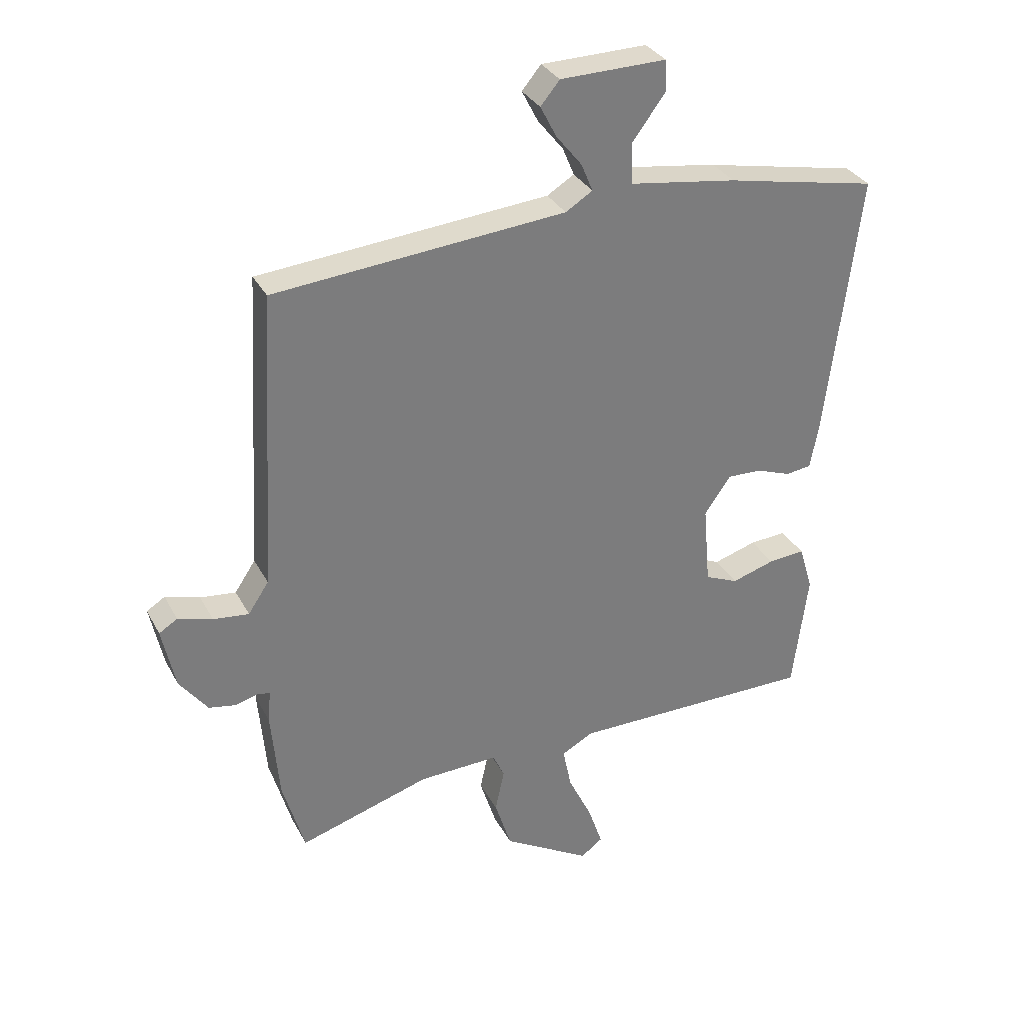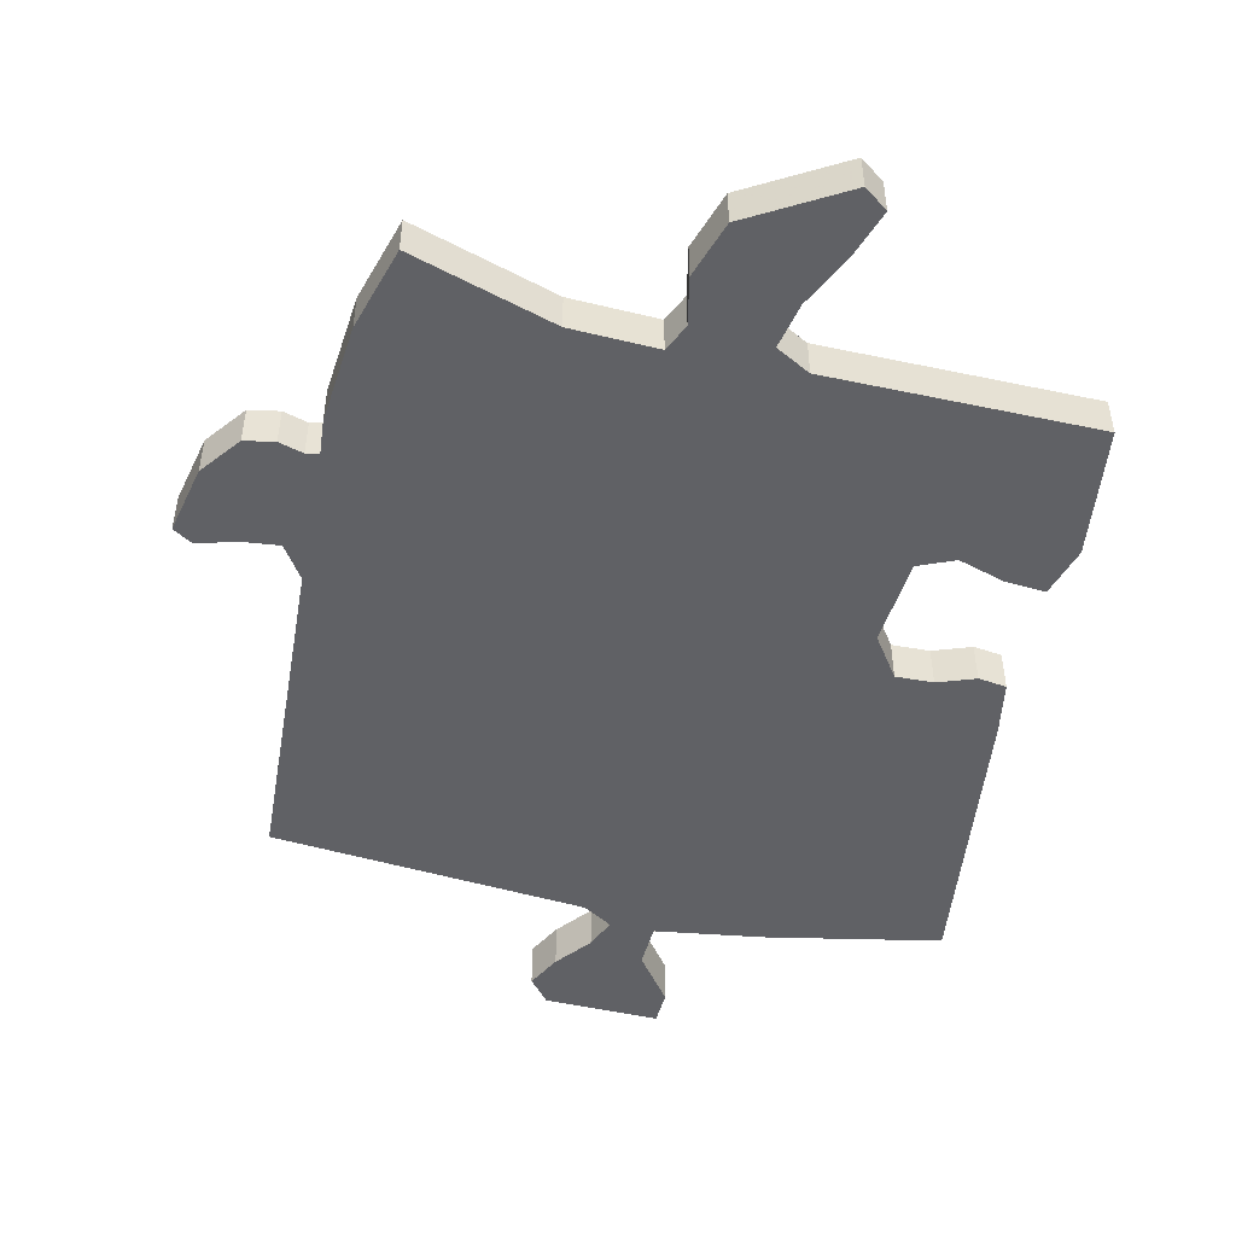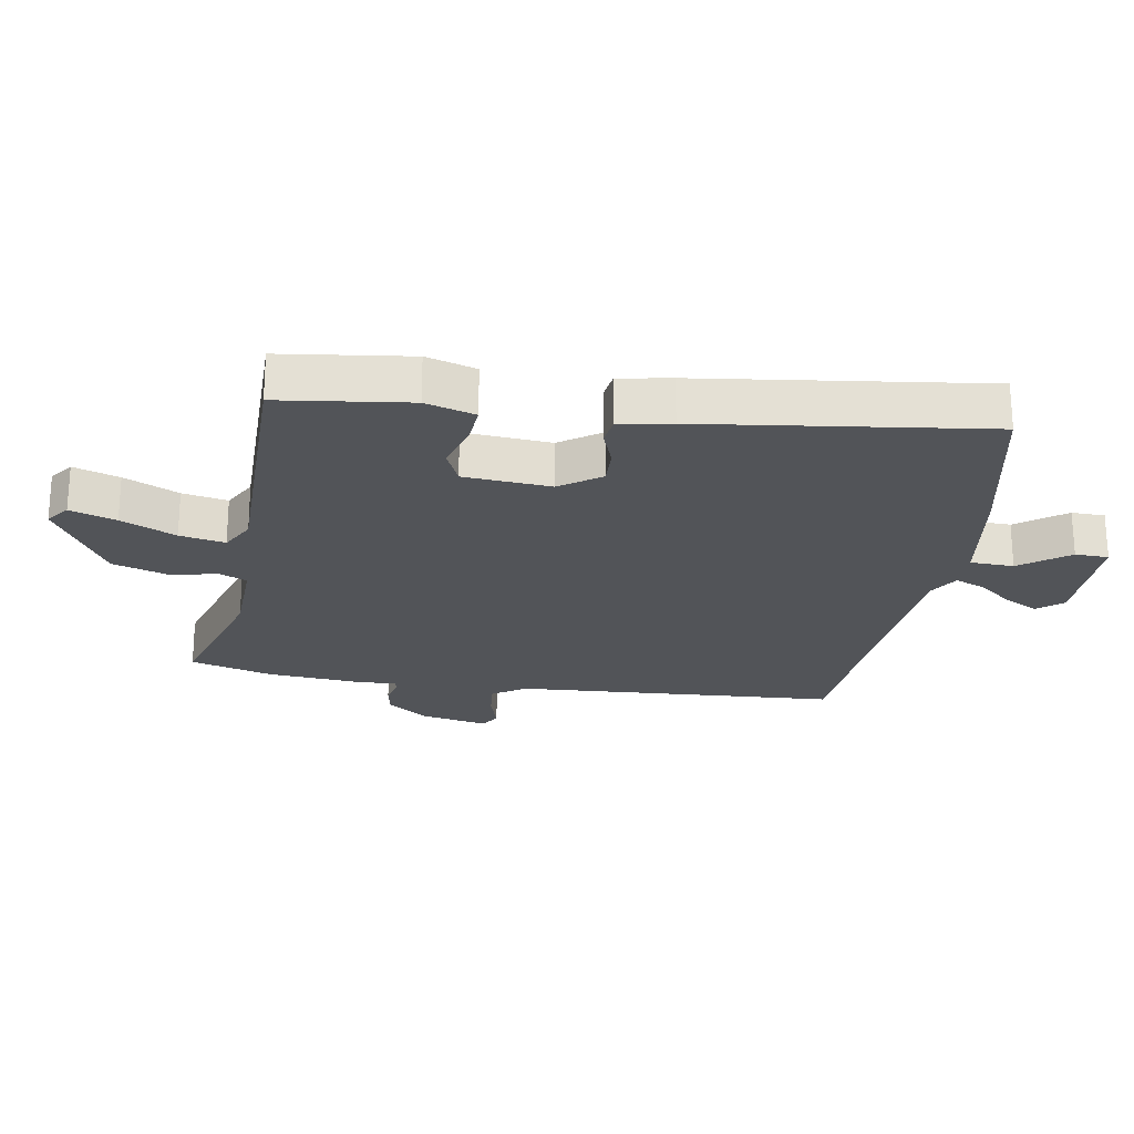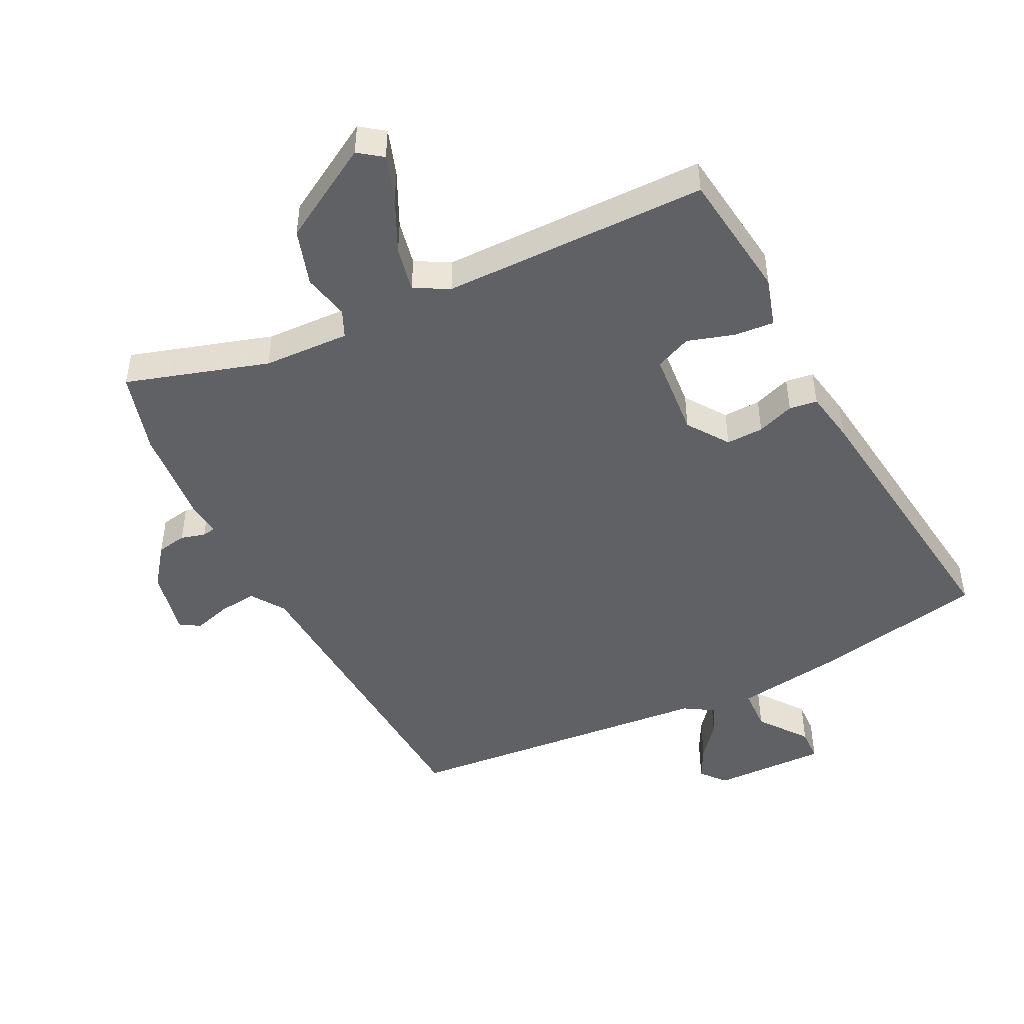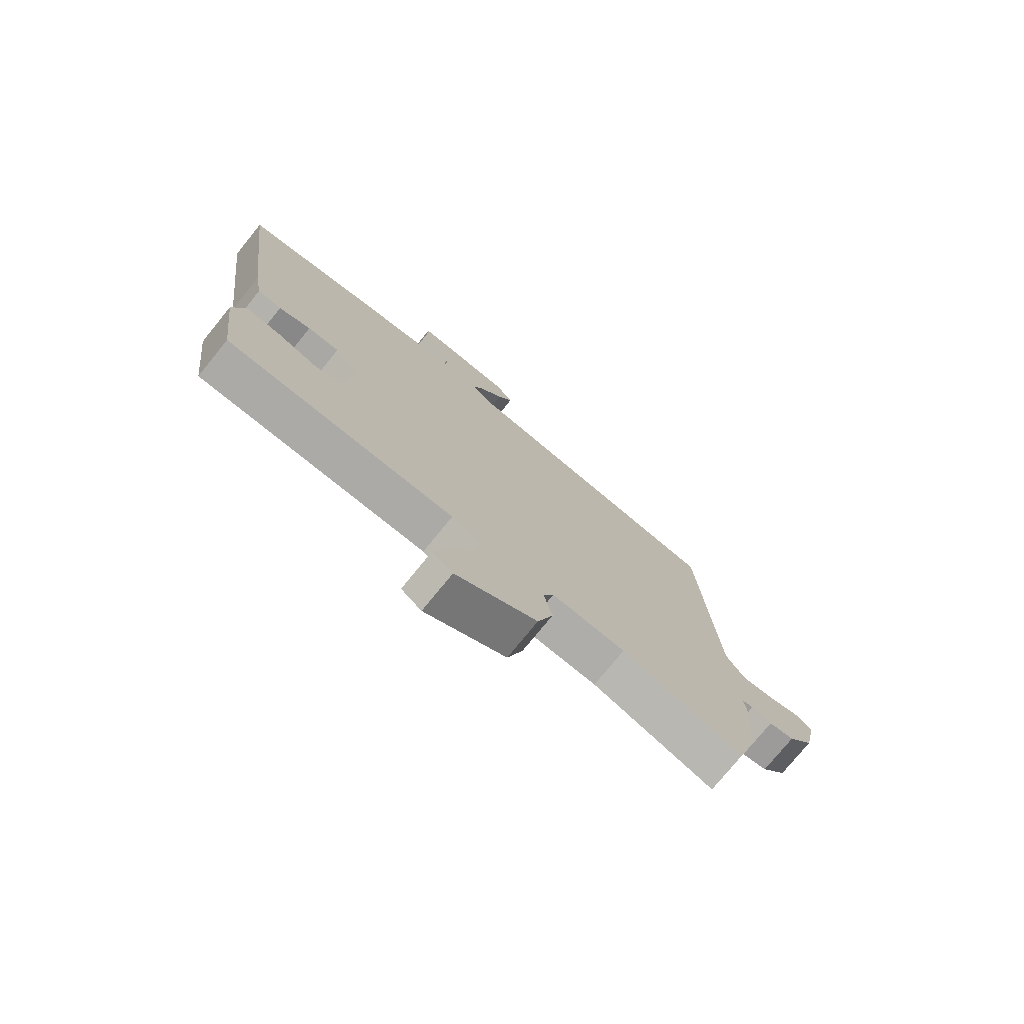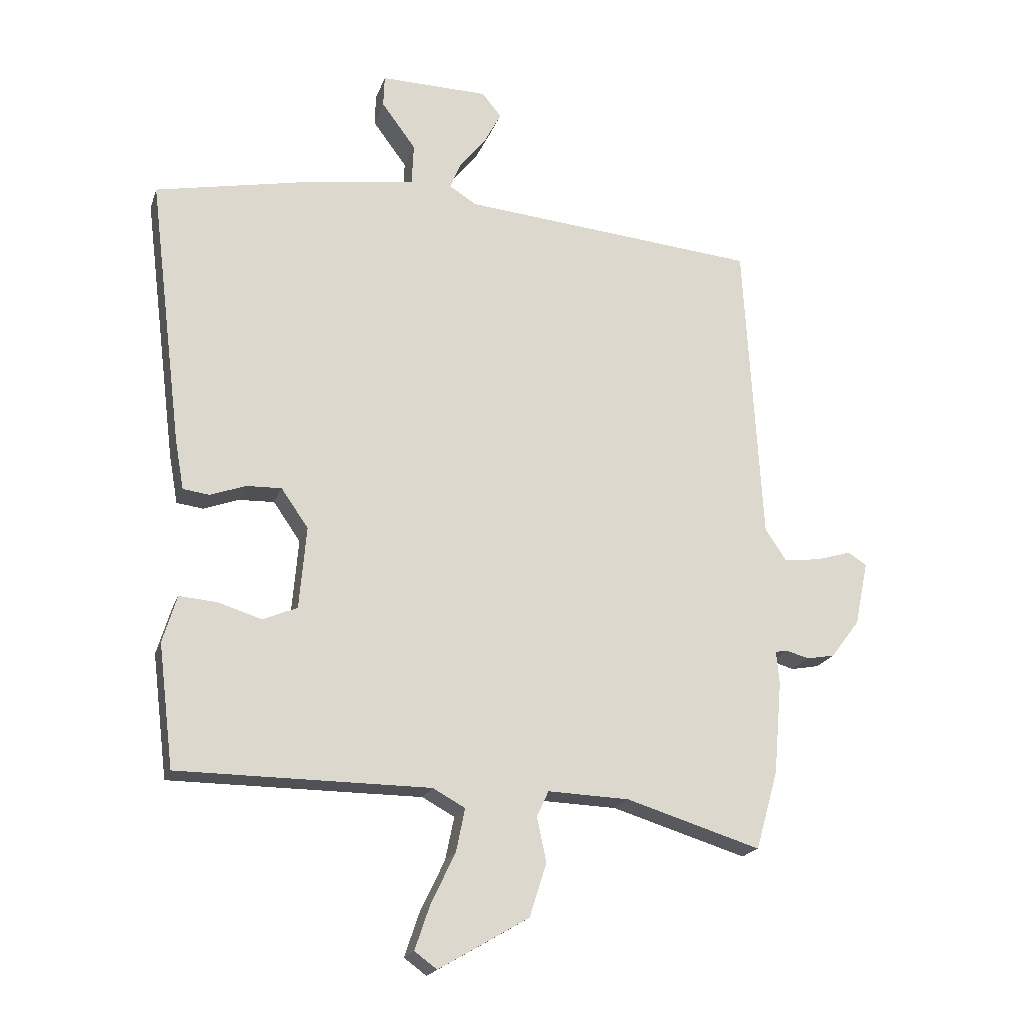
<metadata>
{"format":"obj","ext":"obj","renderer":"f3d","projection":"perspective","resolution":1024,"background":"white","views":[{"elev":32.2,"azim":155.9,"up":"+Z"},{"elev":-49.3,"azim":166.9,"up":"+Y"},{"elev":-23.3,"azim":-99.2,"up":"+Y"},{"elev":-46.8,"azim":-153.5,"up":"+Y"},{"elev":-76.0,"azim":-39.1,"up":"+Z"},{"elev":-19.8,"azim":-16.1,"up":"+Z"}]}
</metadata>
<code>
v 0.508 0.07 -0.472
v 0.47 0.07 -0.605
v 0.241 0.07 -0.535
v 0.102 0.07 -0.53
v 0.082 0.07 -0.574
v 0.098 0.07 -0.649
v 0.069 0.07 -0.74
v -0.084 0.07 -0.83
v -0.122 0.07 -0.802
v -0.097 0.07 -0.728
v -0.055 0.07 -0.64
v -0.04 0.07 -0.567
v -0.095 0.07 -0.537
v -0.522 0.07 -0.536
v -0.548 0.07 -0.327
v -0.524 0.07 -0.247
v -0.46 0.07 -0.252
v -0.385 0.07 -0.275
v -0.327 0.07 -0.25
v -0.315 0.07 -0.11
v -0.361 0.07 -0.044
v -0.421 0.07 -0.046
v -0.481 0.07 -0.068
v -0.526 0.07 -0.062
v -0.541 0.07 0.022
v -0.598 0.07 0.48
v -0.381 0.07 0.524
v -0.334 0.07 0.534
v -0.147 0.07 0.562
v -0.144 0.07 0.632
v -0.202 0.07 0.71
v -0.2 0.07 0.764
v -0.016 0.07 0.761
v 0.017 0.07 0.721
v -0.011 0.07 0.667
v -0.056 0.07 0.611
v -0.076 0.07 0.563
v -0.029 0.07 0.534
v 0.477 0.07 0.49
v 0.507 0.07 -0.032
v 0.543 0.07 -0.086
v 0.605 0.07 -0.079
v 0.665 0.07 -0.061
v 0.697 0.07 -0.081
v 0.674 0.07 -0.19
v 0.625 0.07 -0.255
v 0.577 0.07 -0.264
v 0.538 0.07 -0.253
v 0.517 0.07 -0.257
v 0.522 0.07 -0.313
v 0.508 0 -0.472
v 0.47 0 -0.605
v 0.241 0 -0.535
v 0.102 0 -0.53
v 0.082 0 -0.574
v 0.098 0 -0.649
v 0.069 0 -0.74
v -0.084 0 -0.83
v -0.122 0 -0.802
v -0.097 0 -0.728
v -0.055 0 -0.64
v -0.04 0 -0.567
v -0.095 0 -0.537
v -0.522 0 -0.536
v -0.548 0 -0.327
v -0.524 0 -0.247
v -0.46 0 -0.252
v -0.385 0 -0.275
v -0.327 0 -0.25
v -0.315 0 -0.11
v -0.361 0 -0.044
v -0.421 0 -0.046
v -0.481 0 -0.068
v -0.526 0 -0.062
v -0.541 0 0.022
v -0.598 0 0.48
v -0.381 0 0.524
v -0.334 0 0.534
v -0.147 0 0.562
v -0.144 0 0.632
v -0.202 0 0.71
v -0.2 0 0.764
v -0.016 0 0.761
v 0.017 0 0.721
v -0.011 0 0.667
v -0.056 0 0.611
v -0.076 0 0.563
v -0.029 0 0.534
v 0.477 0 0.49
v 0.507 0 -0.032
v 0.543 0 -0.086
v 0.605 0 -0.079
v 0.665 0 -0.061
v 0.697 0 -0.081
v 0.674 0 -0.19
v 0.625 0 -0.255
v 0.577 0 -0.264
v 0.538 0 -0.253
v 0.517 0 -0.257
v 0.522 0 -0.313
f 49 50 1 2
f 45 46 47 48
f 45 48 49
f 42 43 44 45
f 41 42 45 49
f 40 41 49
f 38 39 40 49
f 37 38 49 2
f 33 34 35 36
f 33 36 37
f 30 31 32 33
f 29 30 33 37
f 27 28 29 37
f 22 23 24 25
f 21 22 25 26
f 20 21 26 27
f 15 16 17 18
f 13 14 15 18
f 12 13 18 19
f 8 9 10 11
f 8 11 12
f 5 6 7 8
f 4 5 8 12
f 27 37 2 3
f 20 27 3 4
f 4 12 19 20
f 52 51 100 99
f 98 97 96 95
f 99 98 95
f 95 94 93 92
f 99 95 92 91
f 99 91 90
f 99 90 89 88
f 52 99 88 87
f 86 85 84 83
f 87 86 83
f 83 82 81 80
f 87 83 80 79
f 87 79 78 77
f 75 74 73 72
f 76 75 72 71
f 77 76 71 70
f 68 67 66 65
f 68 65 64 63
f 69 68 63 62
f 61 60 59 58
f 62 61 58
f 58 57 56 55
f 62 58 55 54
f 53 52 87 77
f 54 53 77 70
f 70 69 62 54
f 1 51 52 2
f 2 52 53 3
f 3 53 54 4
f 4 54 55 5
f 5 55 56 6
f 6 56 57 7
f 7 57 58 8
f 8 58 59 9
f 9 59 60 10
f 10 60 61 11
f 11 61 62 12
f 12 62 63 13
f 13 63 64 14
f 14 64 65 15
f 15 65 66 16
f 16 66 67 17
f 17 67 68 18
f 18 68 69 19
f 19 69 70 20
f 20 70 71 21
f 21 71 72 22
f 22 72 73 23
f 23 73 74 24
f 24 74 75 25
f 25 75 76 26
f 26 76 77 27
f 27 77 78 28
f 28 78 79 29
f 29 79 80 30
f 30 80 81 31
f 31 81 82 32
f 32 82 83 33
f 33 83 84 34
f 34 84 85 35
f 35 85 86 36
f 36 86 87 37
f 37 87 88 38
f 38 88 89 39
f 39 89 90 40
f 40 90 91 41
f 41 91 92 42
f 42 92 93 43
f 43 93 94 44
f 44 94 95 45
f 45 95 96 46
f 46 96 97 47
f 47 97 98 48
f 48 98 99 49
f 49 99 100 50
f 50 100 51 1

</code>
